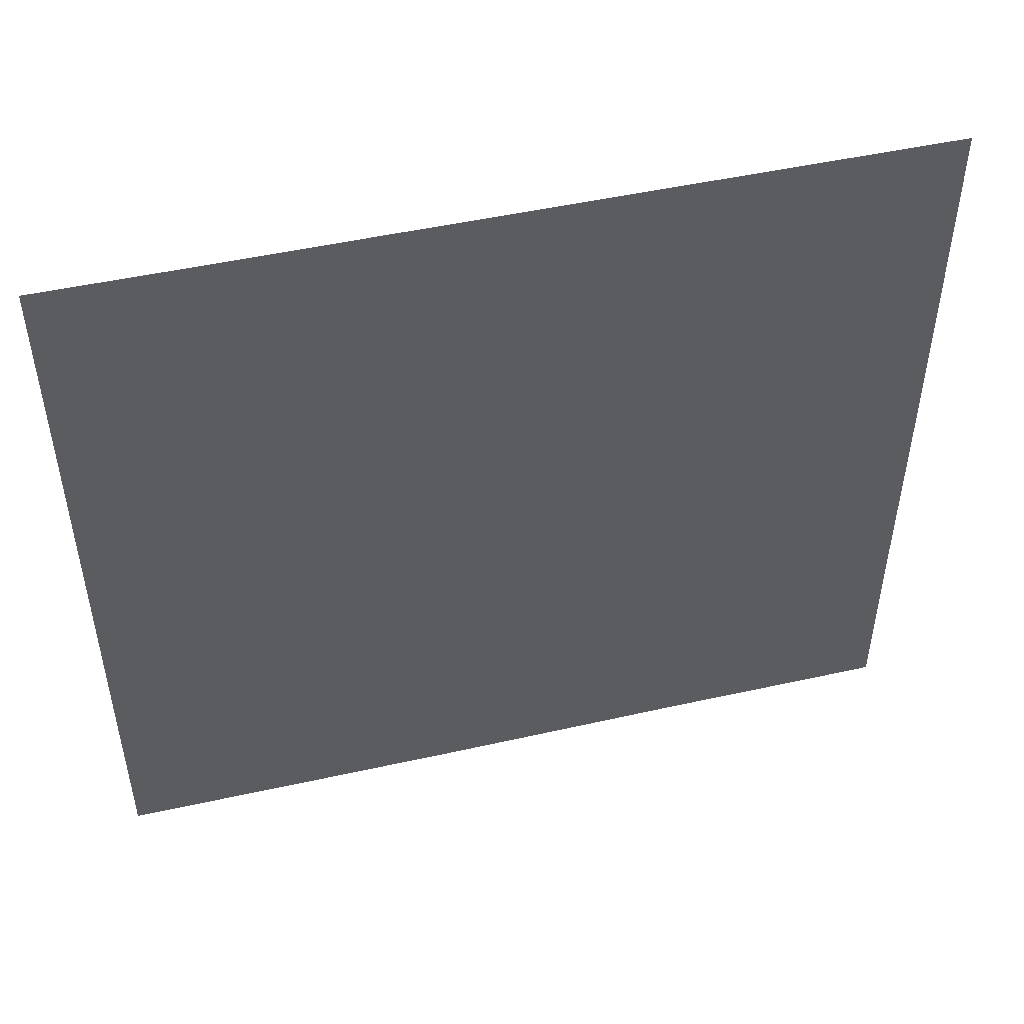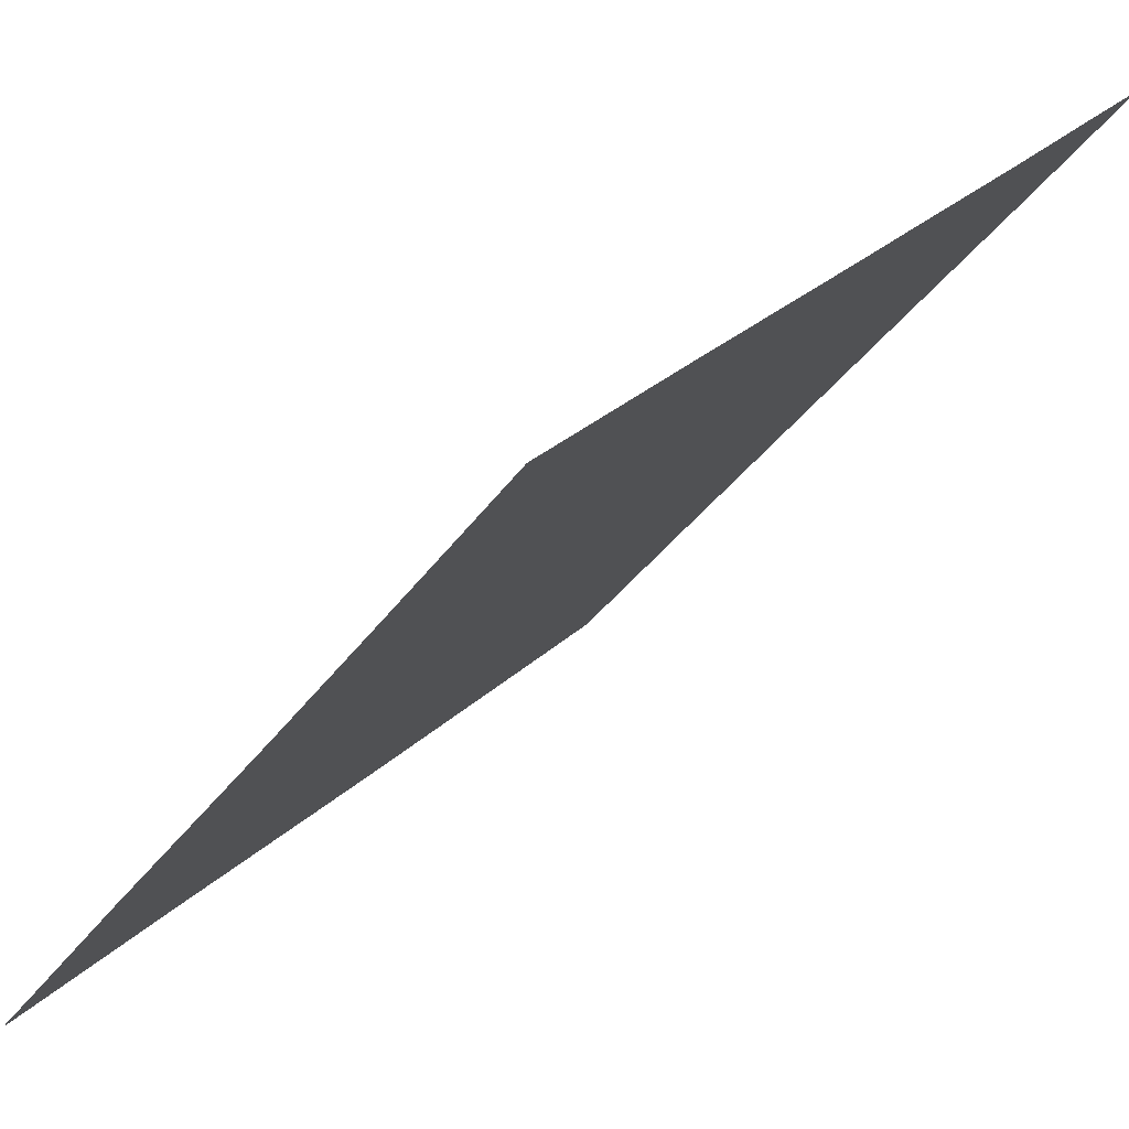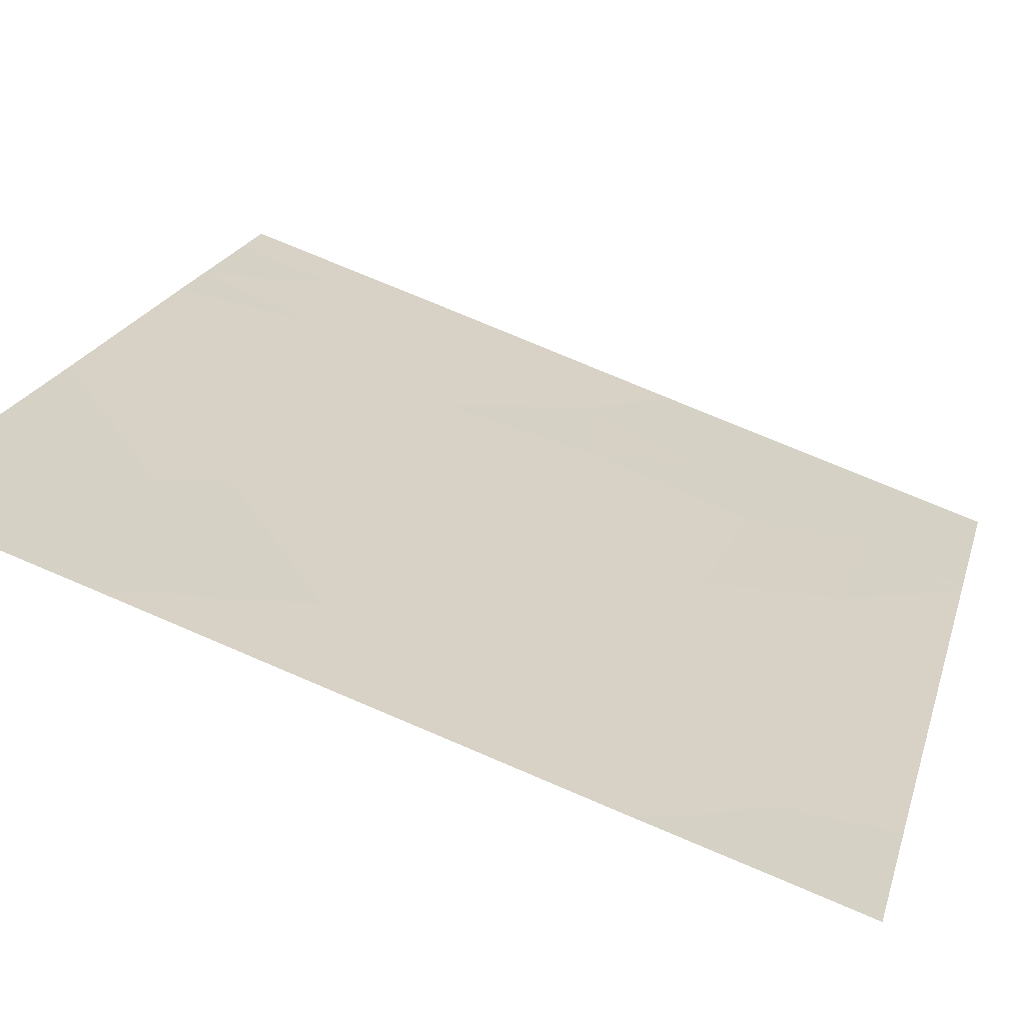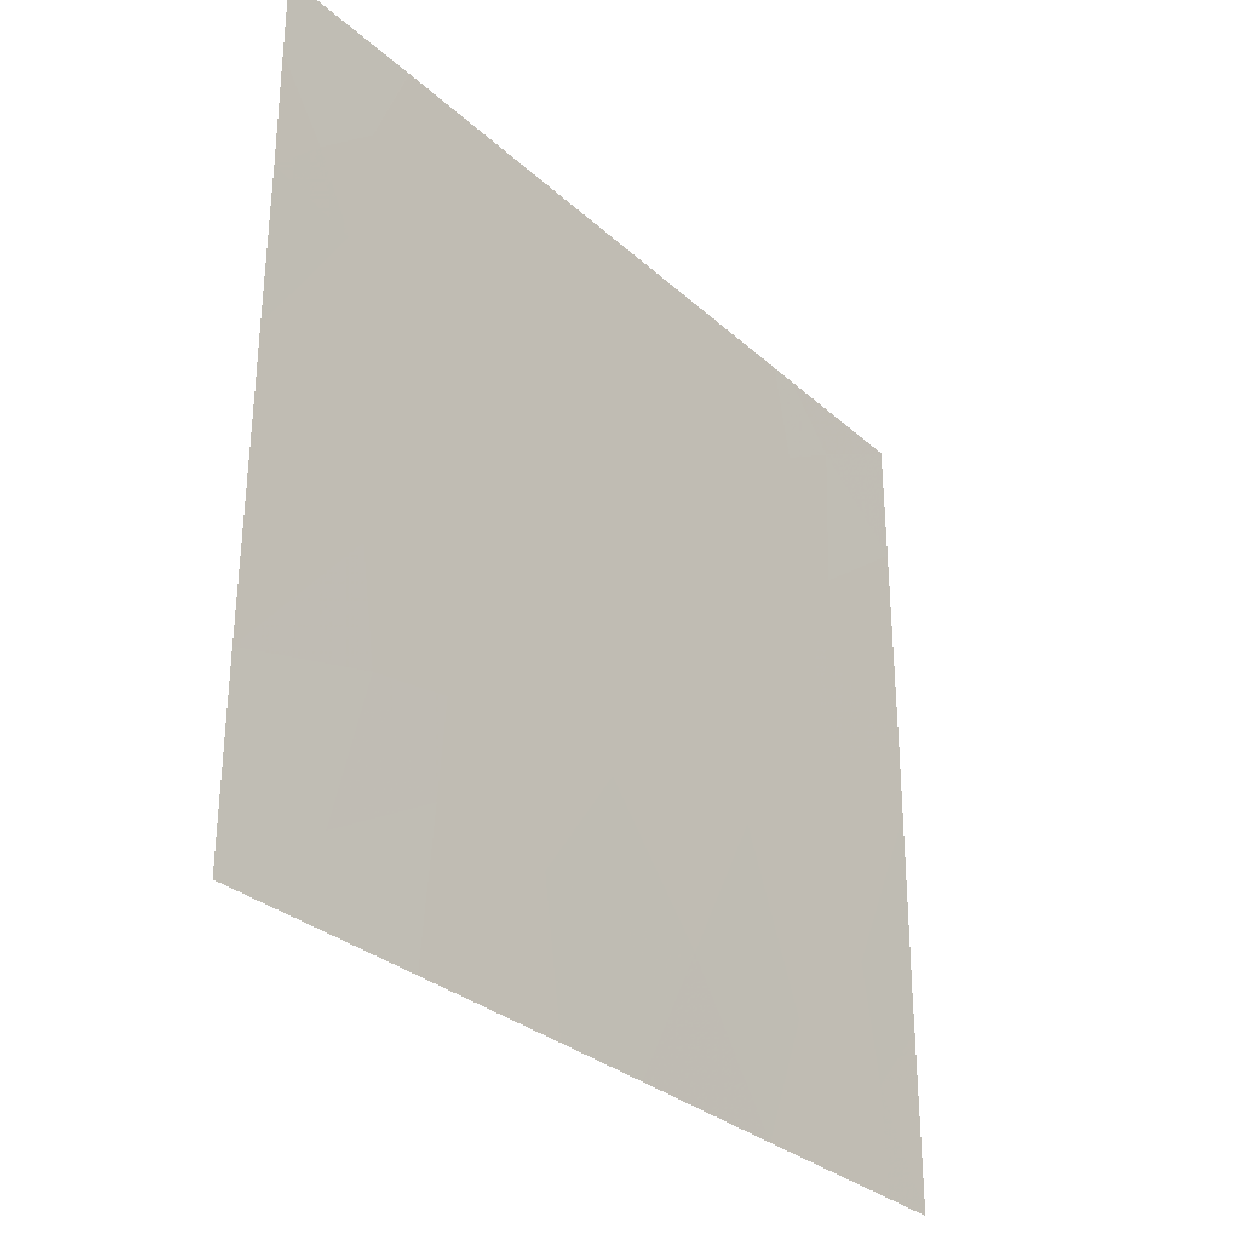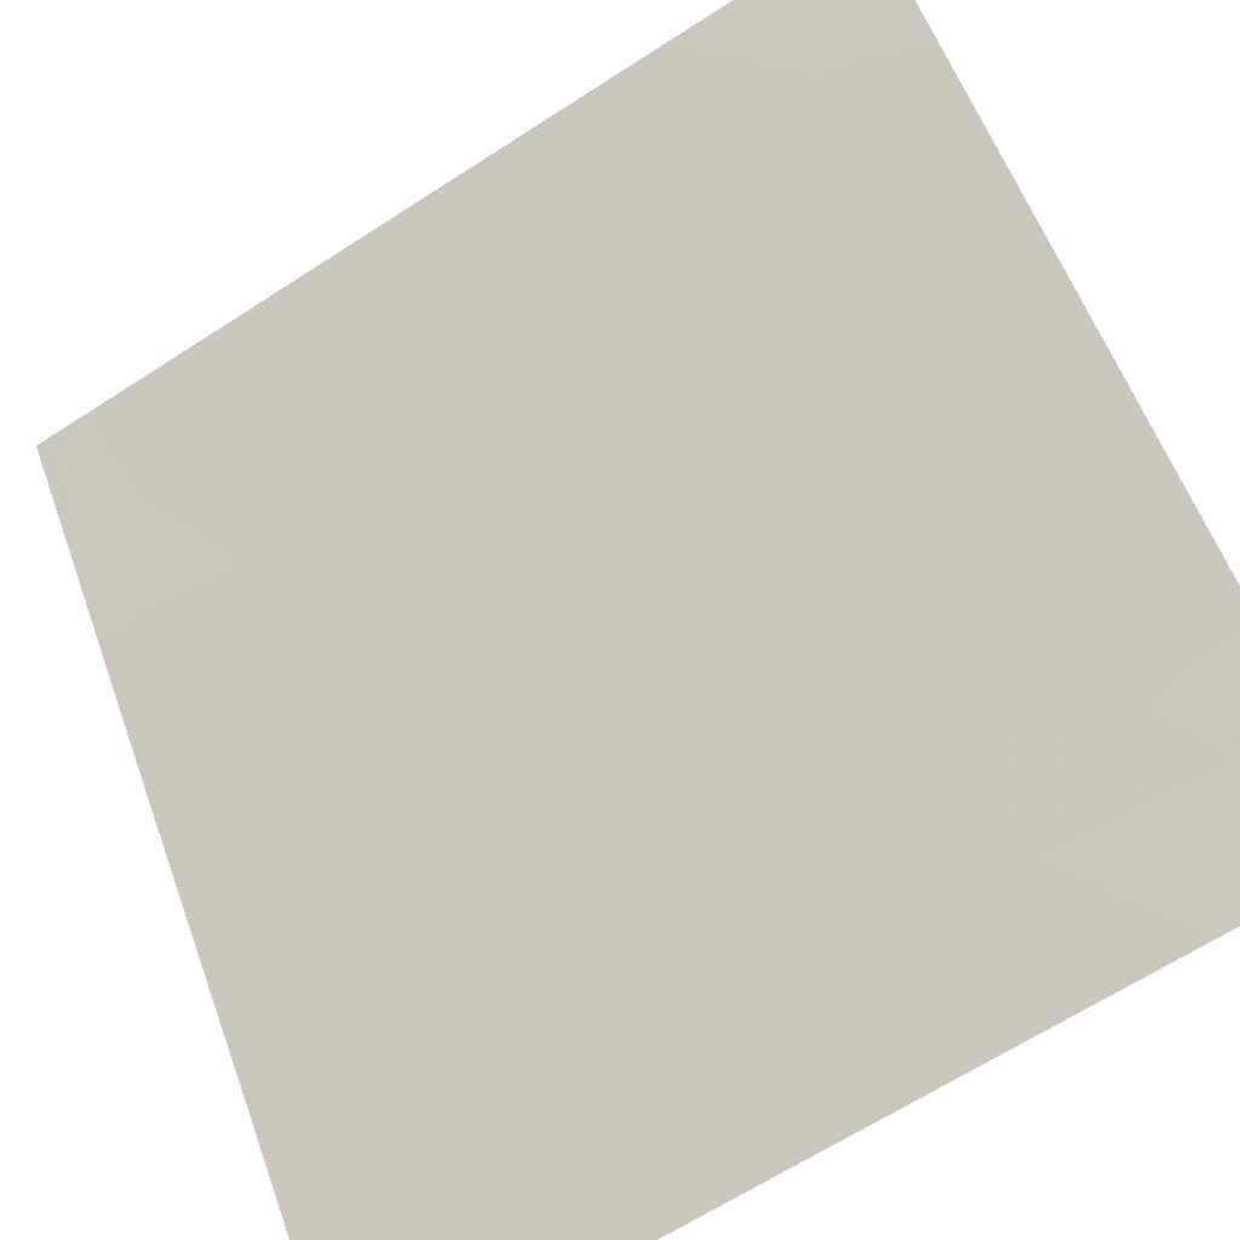
<metadata>
{"format":"obj","ext":"obj","renderer":"f3d","projection":"perspective","resolution":1024,"background":"white","views":[{"elev":49.2,"azim":-65.5,"up":"+Z"},{"elev":29.2,"azim":-143.6,"up":"+Y"},{"elev":73.6,"azim":-66.9,"up":"+Y"},{"elev":-30.9,"azim":-103.4,"up":"+Z"},{"elev":-65.9,"azim":-57.0,"up":"+Y"}]}
</metadata>
<code>
v 10.15 36.43 -21.08
v 10 36.61 -21.17
v 10.15 36.43 -20.91
v 9.756 36.92 -21.54
v 10.02 36.59 -21.54
v 8.905 37.99 -19.01
v 9.039 37.82 -18.54
v 9.182 37.64 -19.37
v 9.375 37.4 -18.95
v 8.377 38.66 -21.26
v 8.606 38.37 -21.54
v 8.637 38.33 -21.01
v 10.15 36.42 -20.09
v 10.15 36.42 -19.8
v 9.865 36.78 -20.07
v 8.771 38.16 -20.85
v 8.851 38.06 -20.71
v 8.654 38.31 -20.67
v 9.712 36.97 -18.54
v 9.907 36.73 -18.76
v 9.757 36.92 -18.9
v 8.78 38.15 -19.58
v 10.15 36.42 -19.73
v 9.892 36.74 -19.31
v 9.813 36.84 -19.59
v 8.142 38.95 -18.85
v 8.252 38.81 -19.09
v 8.387 38.64 -18.89
v 8.976 37.9 -21.54
v 8.928 37.96 -21.05
v 9.617 37.09 -19.9
v 9.557 37.17 -20.49
v 8.476 38.53 -18.54
v 8.888 38.01 -18.54
v 8.637 38.33 -19.01
v 10.15 36.42 -18.79
v 10.15 36.42 -18.54
v 9.778 36.89 -18.54
v 10.15 36.43 -21.54
v 10.15 36.42 -19.01
v 8.473 38.53 -18.54
v 8.352 38.69 -21.54
v 9.375 37.4 -21.05
v 9.21 37.61 -21.54
v 9.122 37.72 -20.61
v 9.609 37.11 -21.54
v 9.719 36.97 -21.08
v 9.252 37.55 -19.99
v 8.34 38.7 -19.34
v 8.142 38.95 -18.54
v 8.141 38.95 -20.06
v 8.141 38.95 -19.85
v 8.372 38.66 -19.96
v 8.767 38.16 -20.38
v 8.424 38.6 -20.34
v 8.143 38.95 -20.88
v 8.143 38.95 -21.34
v 8.143 38.95 -21.54
v 9.954 36.67 -20.76
v 8.141 38.95 -19.28
v 9.676 37.02 -18.54
v 9.606 37.11 -19.34
v 8.464 38.55 -20.72
v 10.15 36.43 -20.79
v 8.141 38.95 -20.24
f 3 2 1
f 2 4 5
f 9 7 6
f 6 8 9
f 12 10 11
f 15 13 14
f 18 16 17
f 21 20 19
f 8 6 22
f 25 14 23
f 23 24 25
f 28 26 27
f 12 11 29
f 29 30 12
f 32 15 31
f 30 17 16
f 35 34 33
f 35 6 34
f 37 20 36
f 37 38 20
f 2 5 39
f 39 1 2
f 12 30 16
f 36 20 40
f 28 33 41
f 19 20 38
f 42 11 10
f 30 44 43
f 43 45 30
f 47 43 46
f 47 32 43
f 18 12 16
f 32 31 48
f 43 44 46
f 30 45 17
f 35 28 49
f 49 22 35
f 50 28 41
f 50 26 28
f 53 52 51
f 18 17 54
f 55 53 51
f 57 10 56
f 57 42 10
f 57 58 42
f 30 29 44
f 54 48 22
f 54 45 48
f 59 32 47
f 49 27 60
f 49 60 52
f 9 61 7
f 8 22 48
f 62 25 24
f 18 63 12
f 21 19 61
f 63 56 10
f 10 12 63
f 24 23 40
f 47 4 2
f 2 59 47
f 49 28 27
f 35 33 28
f 62 31 25
f 32 48 45
f 59 64 13
f 47 46 4
f 25 15 14
f 25 31 15
f 53 49 52
f 53 22 49
f 35 22 6
f 24 40 20
f 20 21 24
f 62 24 21
f 9 8 62
f 18 54 55
f 55 22 53
f 55 54 22
f 6 7 34
f 55 65 56
f 56 63 55
f 59 13 15
f 15 32 59
f 18 55 63
f 60 27 26
f 9 21 61
f 9 62 21
f 8 48 31
f 31 62 8
f 55 51 65
f 59 3 64
f 59 2 3
f 32 45 43
f 54 17 45

</code>
